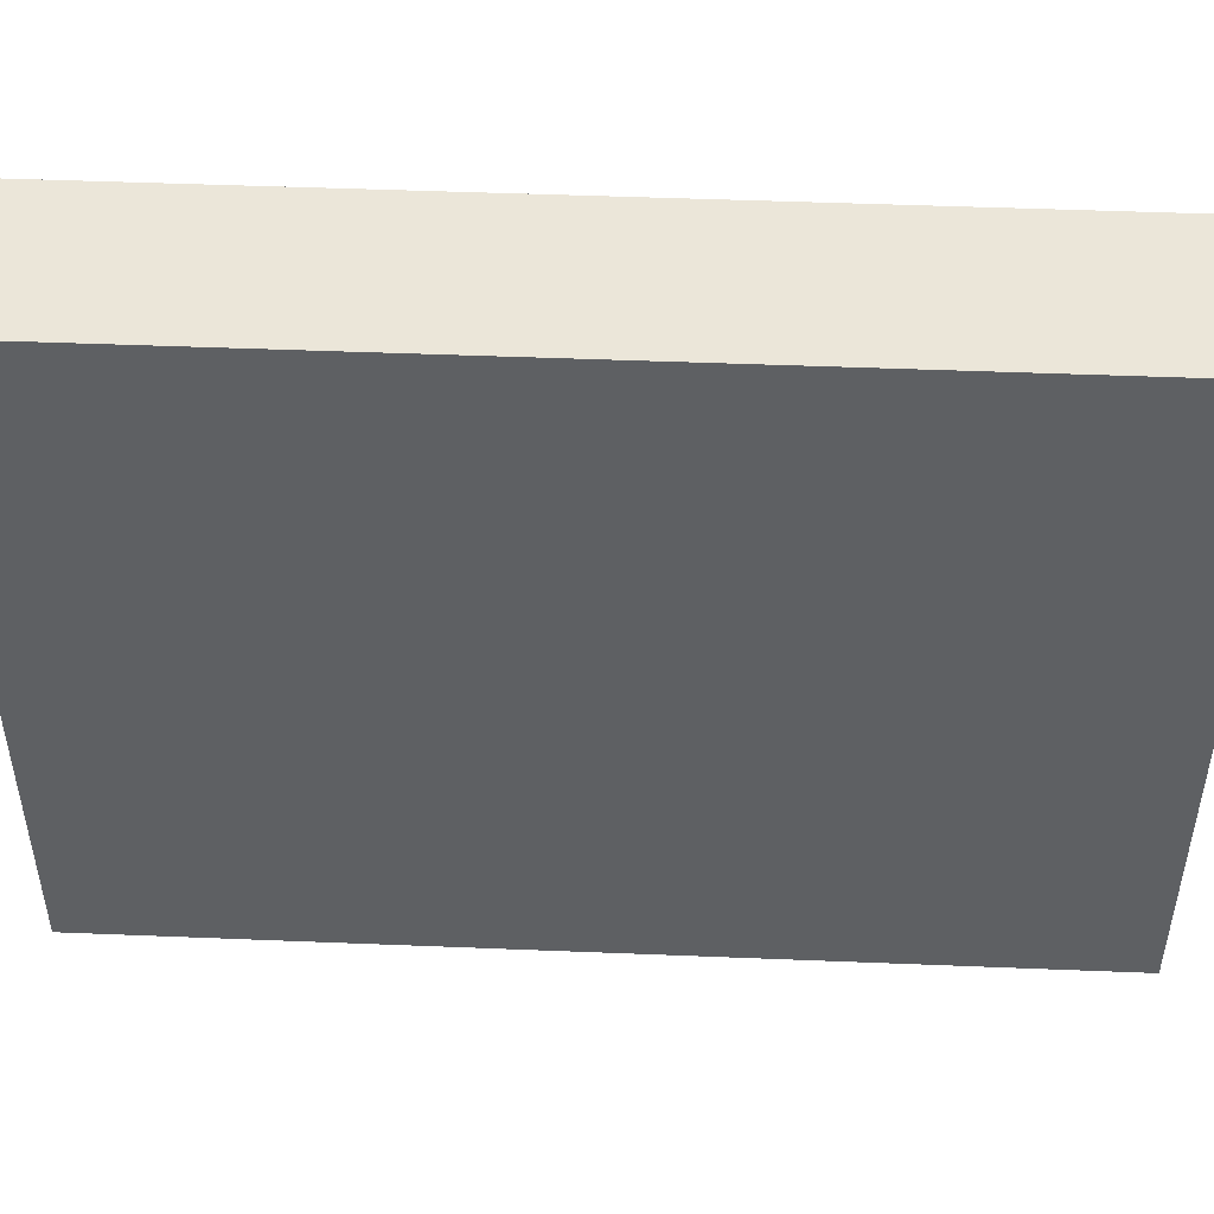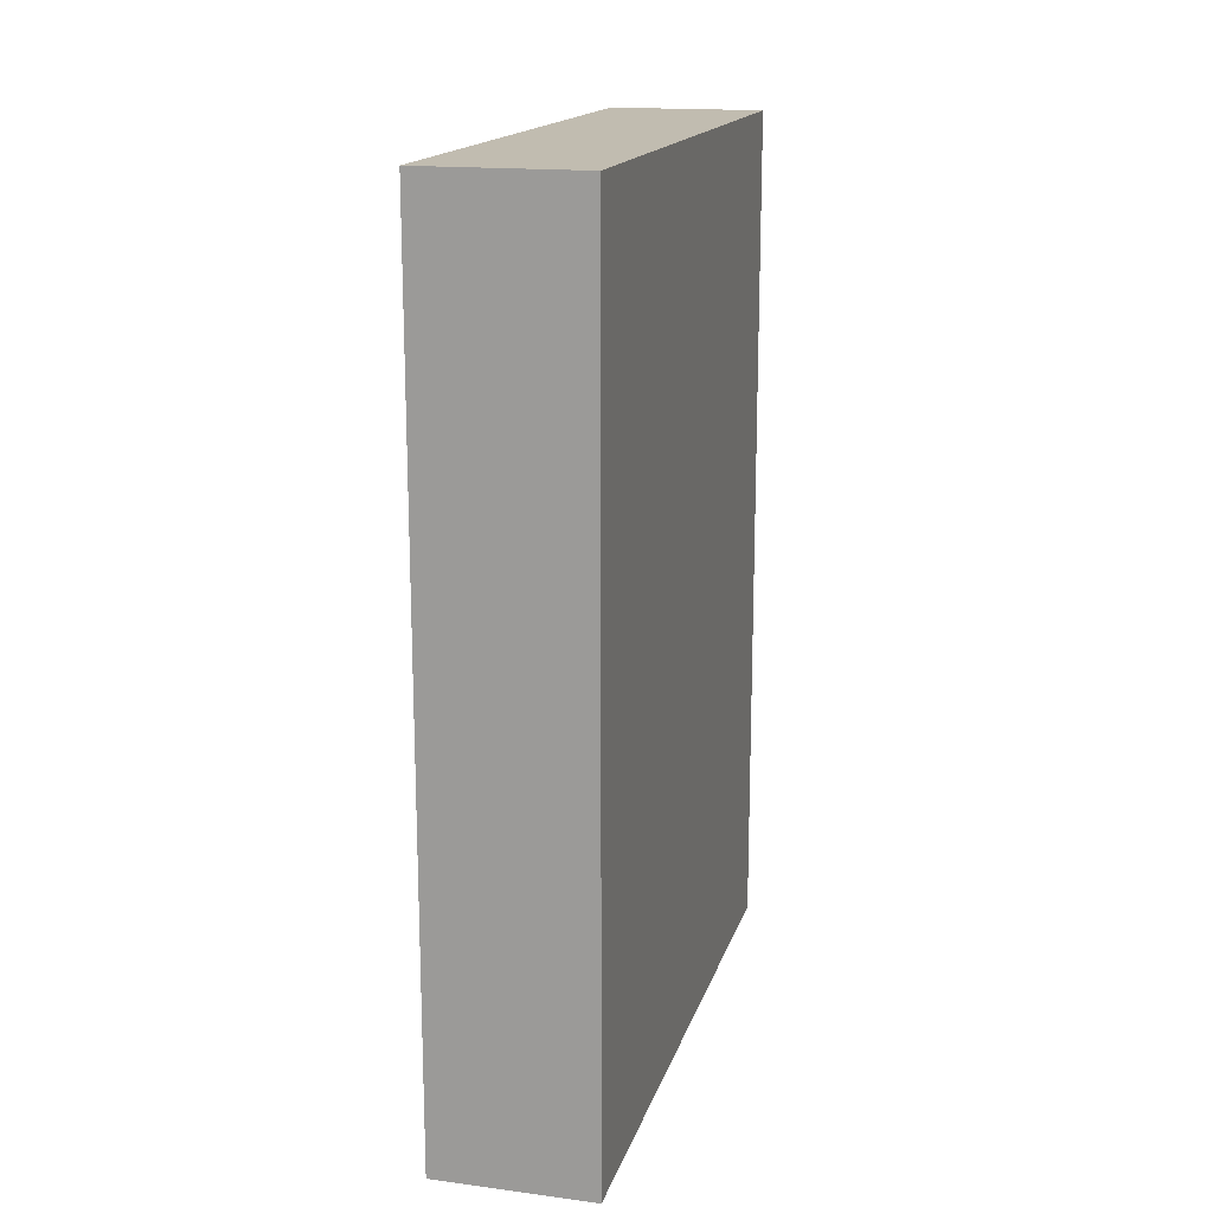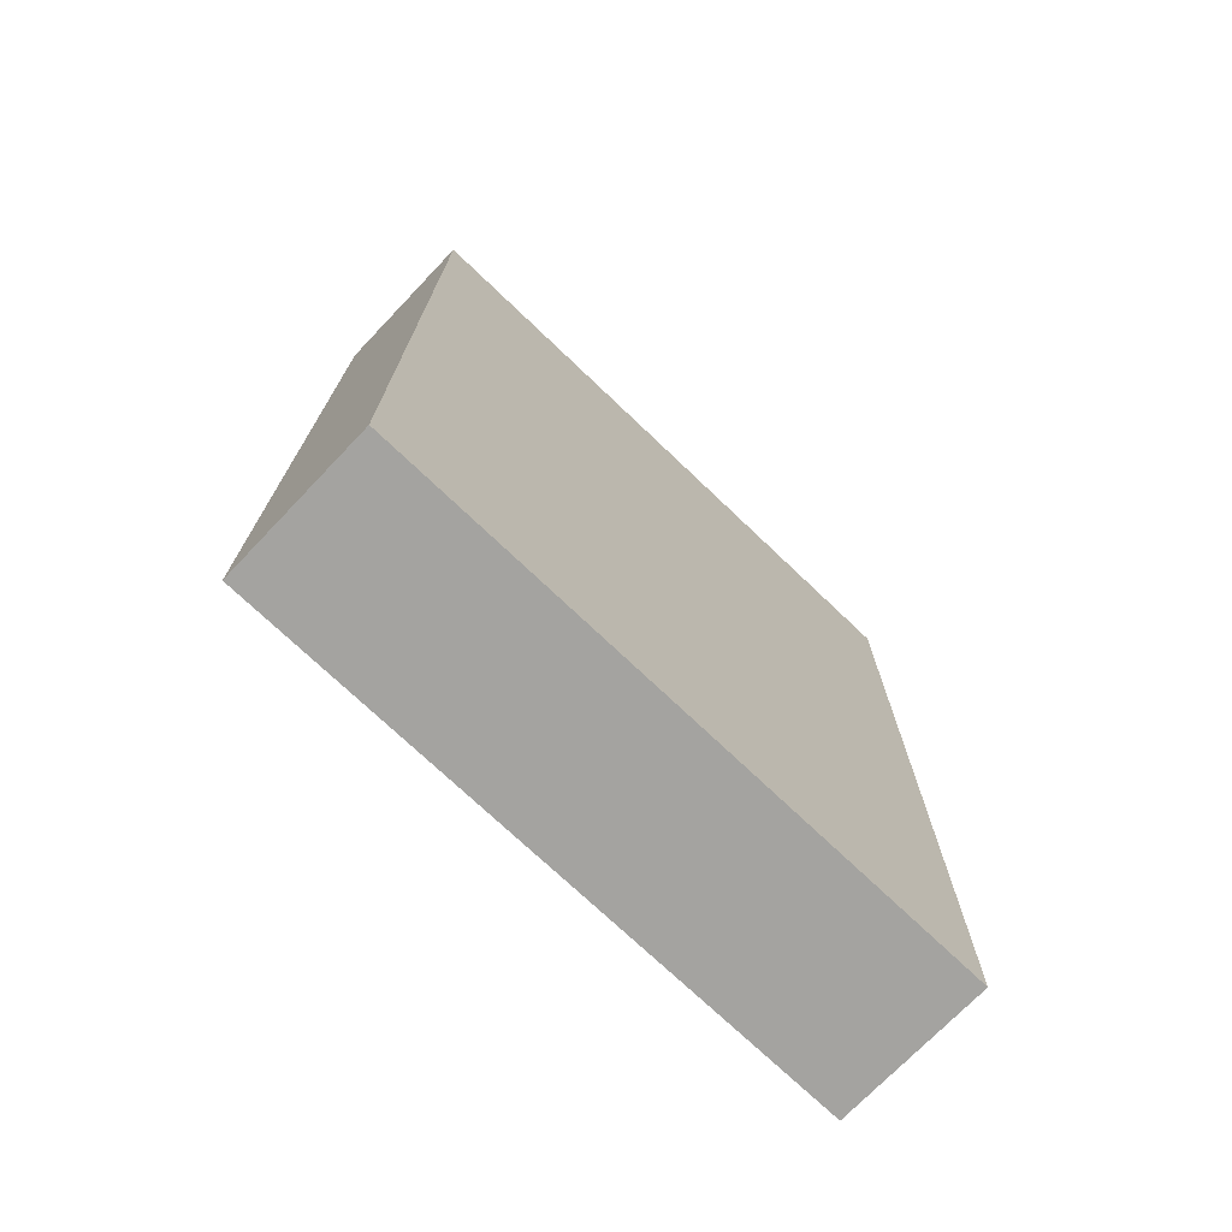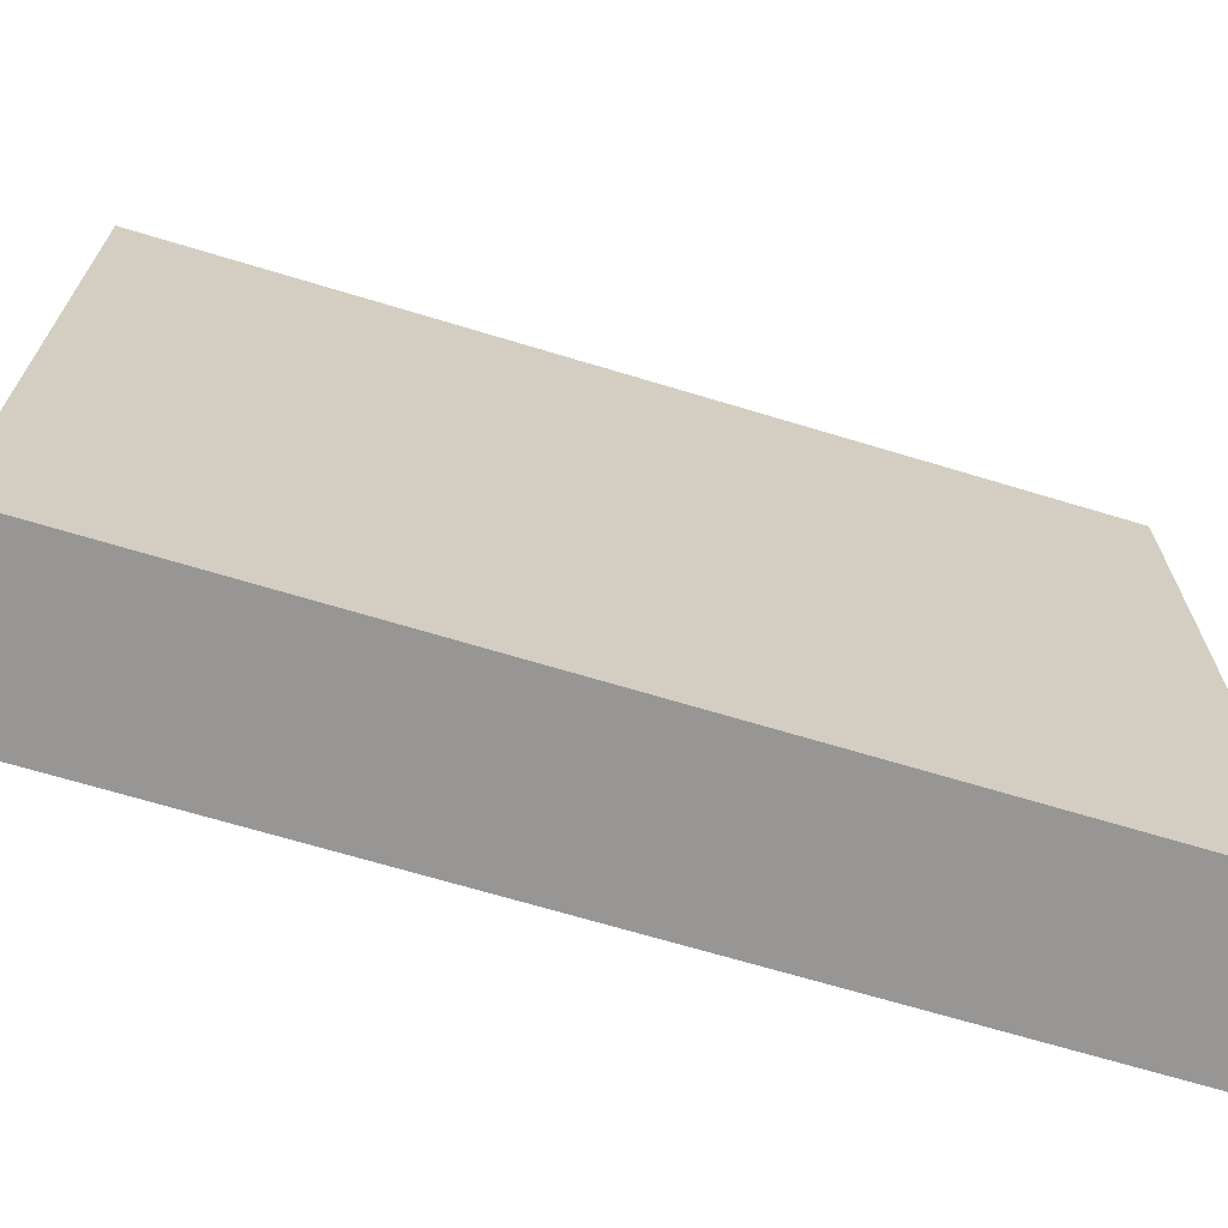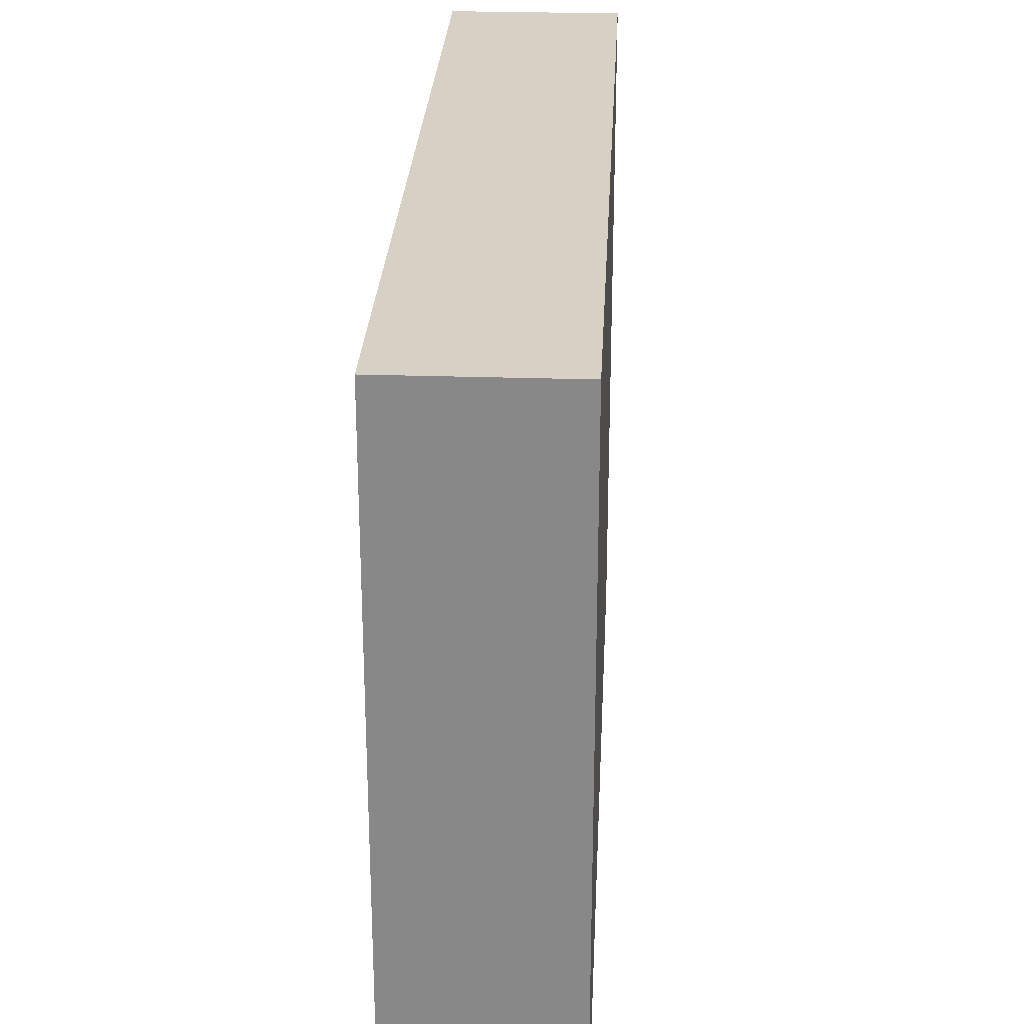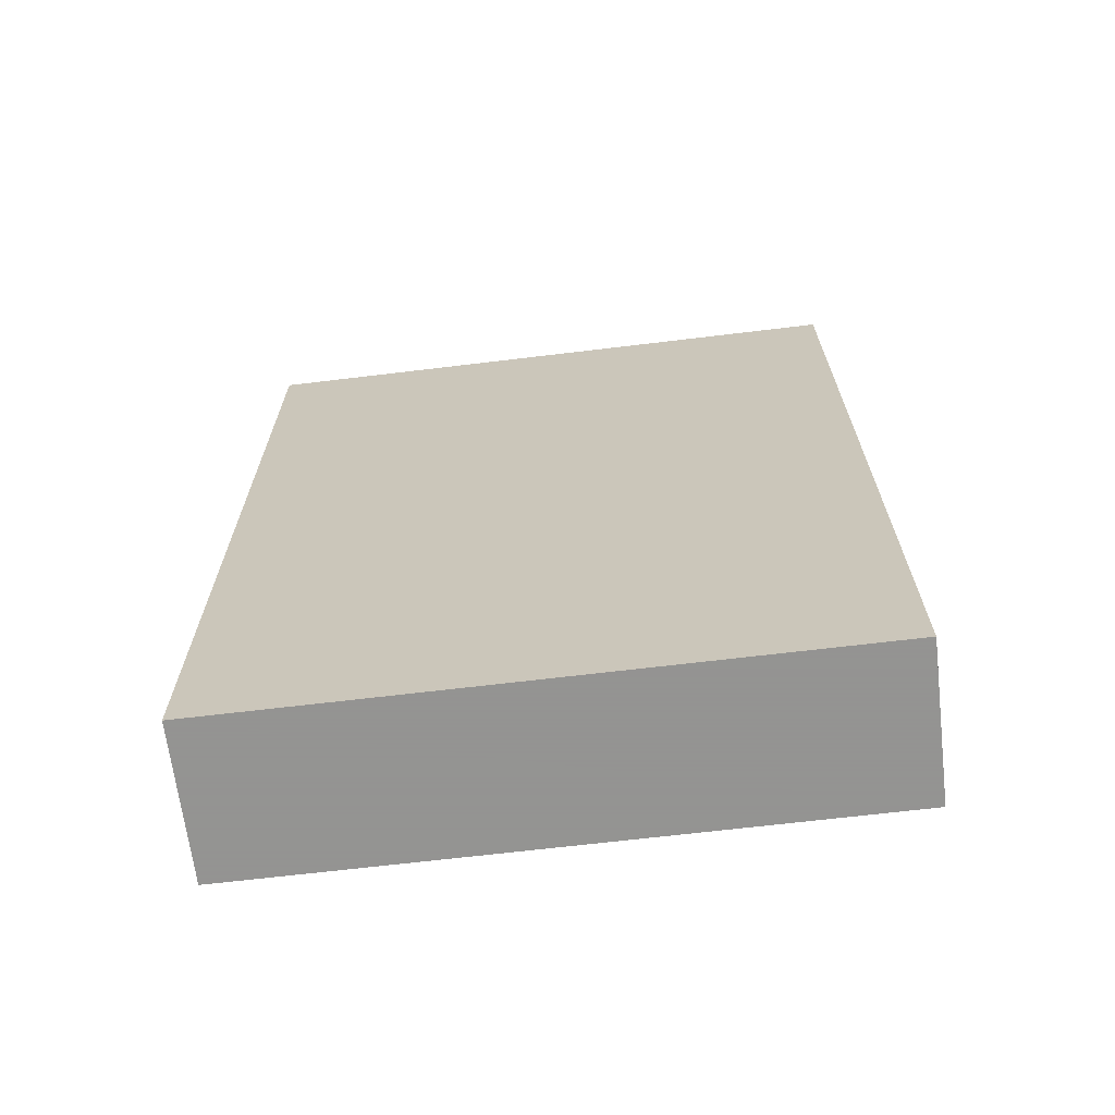
<metadata>
{"format":"obj","ext":"obj","renderer":"f3d","projection":"perspective","resolution":1024,"background":"white","views":[{"elev":47.7,"azim":92.6,"up":"+Y"},{"elev":16.6,"azim":-165.2,"up":"+Z"},{"elev":-72.8,"azim":-133.7,"up":"+Z"},{"elev":-67.9,"azim":73.1,"up":"+Y"},{"elev":26.8,"azim":2.9,"up":"+Y"},{"elev":-66.9,"azim":-83.1,"up":"+Z"}]}
</metadata>
<code>
v -256 1344 -512
v -224 1216 -512
v -256 1216 -512
v -224 1344 -512
v -256 1216 -336
v -224 1344 -336
v -256 1344 -336
v -224 1216 -336
f 1 2 3
f 1 4 2
f 5 6 7
f 5 8 6
f 7 4 1
f 7 6 4
f 8 3 2
f 8 5 3
f 6 2 4
f 6 8 2
f 5 1 3
f 5 7 1

</code>
